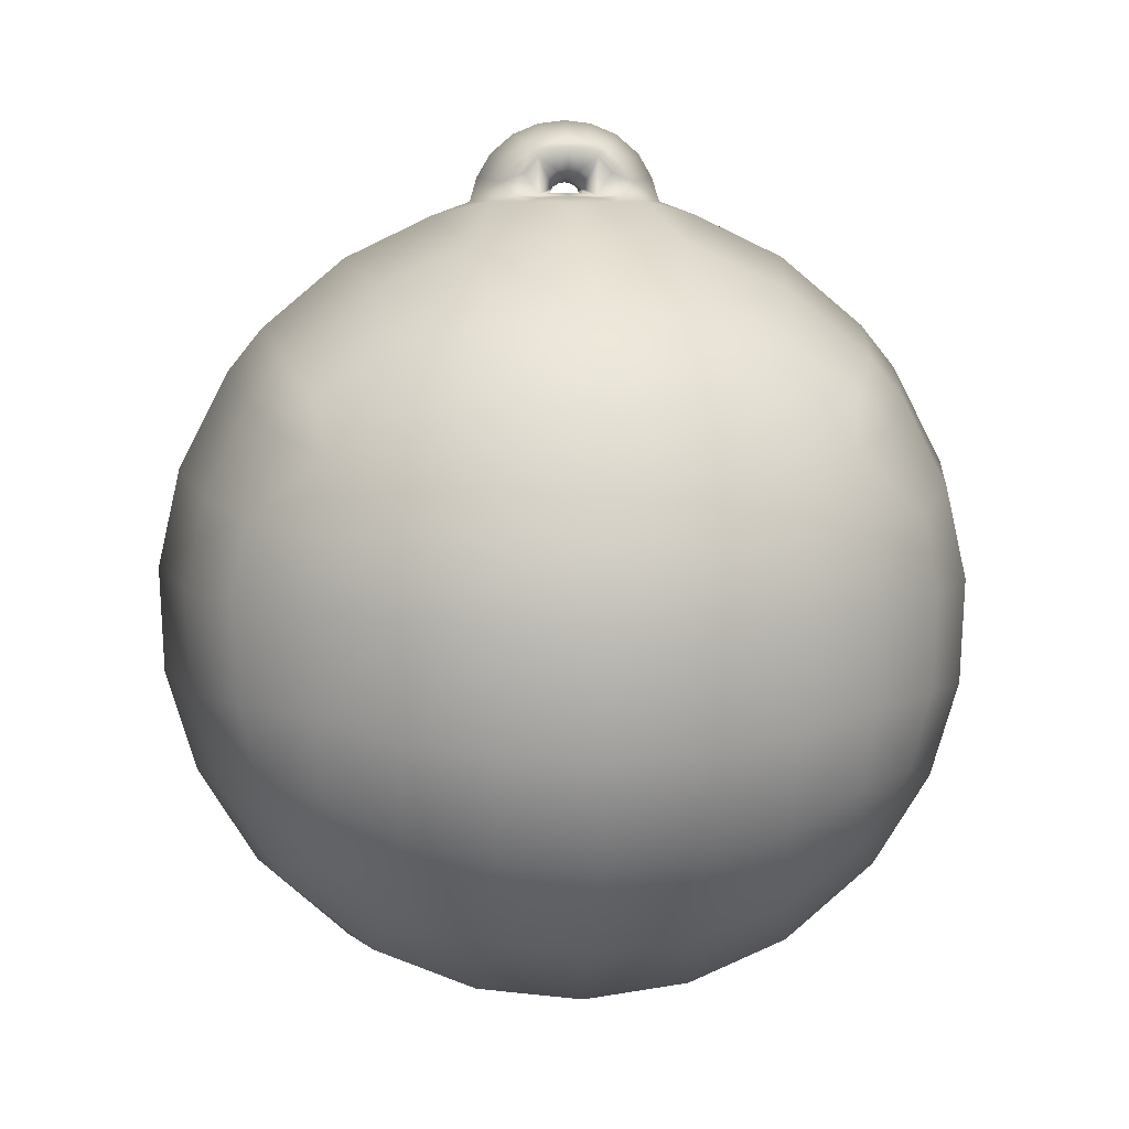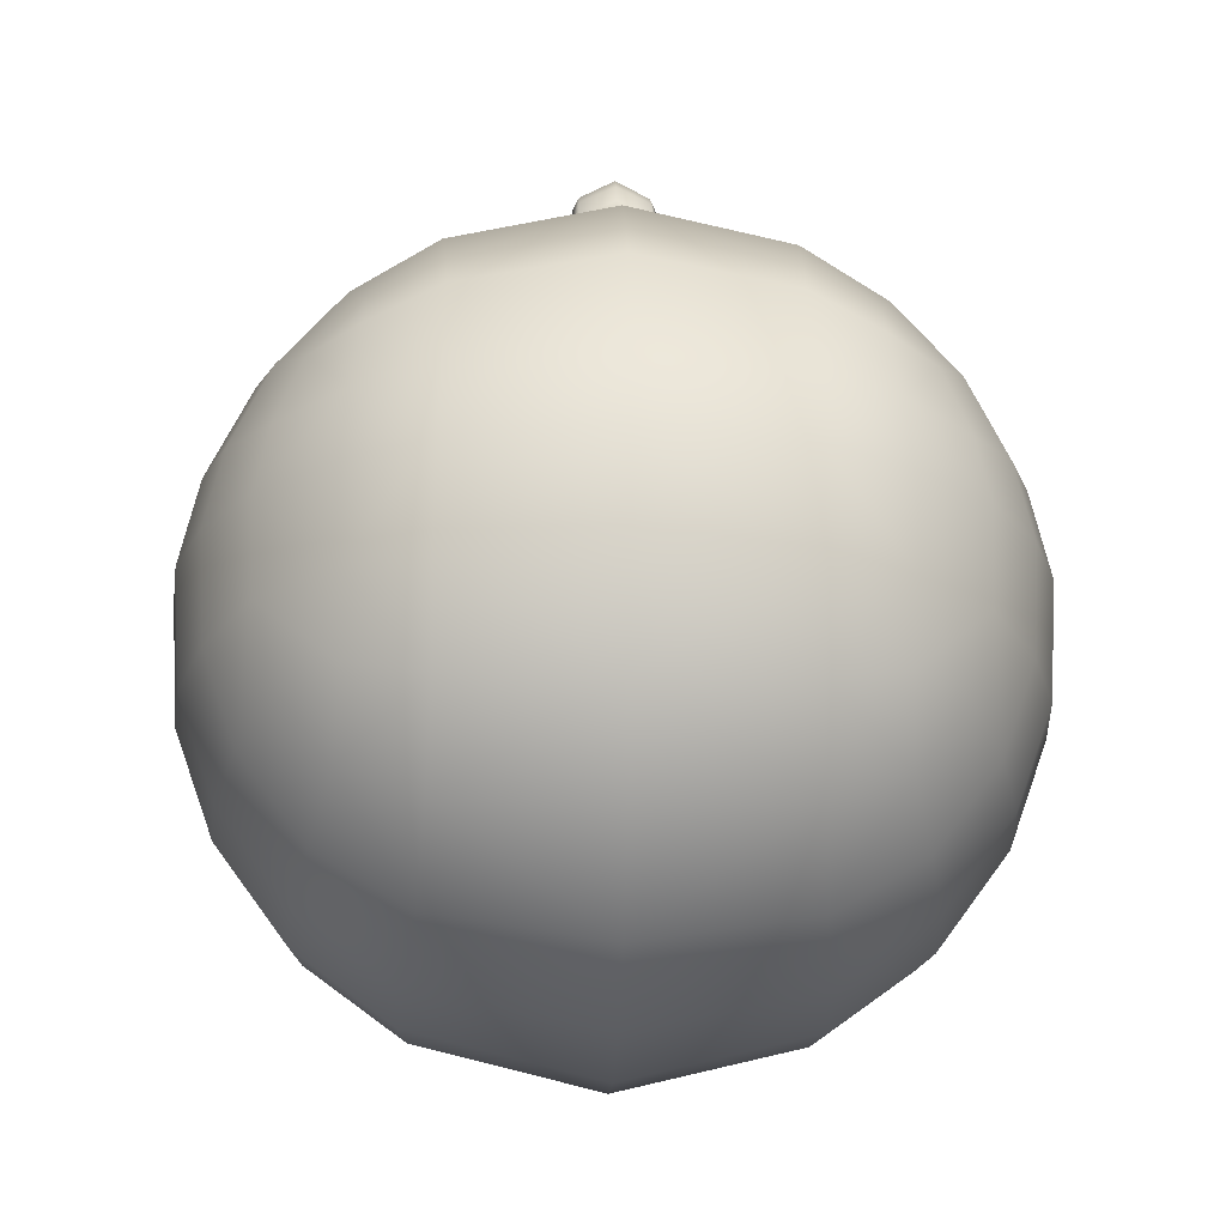
<metadata>
{"format":"obj","ext":"obj","renderer":"f3d","projection":"perspective","resolution":1024,"background":"white","views":[{"elev":7.8,"azim":174.6,"up":"+Y"},{"elev":-21.8,"azim":87.8,"up":"+Y"}]}
</metadata>
<code>
g Wrecking_ball_06_MO
v 0.1392 3.767 -0.2355
v 0.2468 3.776 -0.1873
v 0.1319 3.779 -0.1599
v -0.2469 3.776 -0.187
v -0.1391 3.767 -0.2353
v -0.132 3.779 -0.1598
v 0.2471 3.775 0.1858
v 0.1395 3.765 0.2343
v 0.1324 3.778 0.159
v -0.1392 3.765 0.2347
v -0.2468 3.776 0.187
v -0.1318 3.779 0.1605
v 4.578e-07 3.787 -0.1131
v 4.578e-07 3.787 0.1133
v -0.07659 3.787 0.1027
v -0.07662 3.787 -0.1024
v -0.132 3.779 -0.1598
v -3.502e-05 3.775 -0.184
v -0.1391 3.767 -0.2353
v 7.85e-05 3.766 -0.254
v 0.0001636 3.746 -0.3729
v -0.1937 3.749 -0.3289
v -0.2469 3.776 -0.187
v -0.3601 3.751 -0.1705
v -0.1318 3.779 0.1605
v 4.578e-07 3.787 0.1133
v 3.593e-05 3.775 0.1844
v -0.1392 3.765 0.2347
v 0.0001707 3.764 0.2532
v 0.0001849 3.744 0.372
v -0.1937 3.747 0.3286
v -0.2468 3.776 0.187
v -0.3602 3.751 0.1708
v -0.4234 2.07 1.842
v 4.578e-07 2.07 1.89
v 4.578e-07 1.504 1.853
v -0.4259 1.517 1.806
v 4.578e-07 1.008 1.674
v -0.8248 1.557 1.671
v -0.8236 2.07 1.701
v -0.4262 1.037 1.634
v 4.578e-07 0.556 1.341
v -1.186 1.619 1.451
v -1.193 2.07 1.466
v -0.8246 1.122 1.52
v -0.4389 0.597 1.308
v 4.578e-07 0.2176 0.8815
v -1.508 1.63 1.115
v -1.527 2.07 1.113
v -1.738 2.07 0.7359
v -0.8457 0.7154 1.218
v -0.4773 0.273 0.8556
v 4.578e-07 0 0
v -0.929 0.4447 0.7897
v -1.028 0.3032 7.095e-06
v -1.195 0.9344 1.112
v -1.163 1.259 1.353
v -1.421 1.278 1.089
v -1.719 1.602 0.7389
v -1.886 2.071 1.408e-05
v -1.592 1.177 0.7344
v -1.726 1.115 1.419e-05
v -1.331 0.7791 0.7558
v -1.868 1.583 1.419e-05
v -1.719 1.602 -0.7387
v -1.739 2.07 -0.7357
v -1.508 1.63 -1.114
v -1.527 2.07 -1.113
v -1.193 2.07 -1.466
v -1.452 0.6779 1.419e-05
v -1.592 1.177 -0.7342
v -1.331 0.7791 -0.7555
v -1.186 1.619 -1.45
v -0.8236 2.07 -1.701
v -1.421 1.278 -1.089
v -1.195 0.9344 -1.112
v -0.929 0.4446 -0.7895
v -0.8248 1.557 -1.671
v -0.4235 2.07 -1.842
v -1.163 1.259 -1.353
v -0.8246 1.122 -1.52
v -0.4259 1.517 -1.806
v -0.8458 0.7153 -1.217
v 4.578e-07 1.504 -1.853
v 4.578e-07 2.07 -1.89
v 4.578e-07 1.008 -1.673
v -0.4262 1.037 -1.634
v 4.578e-07 0.556 -1.34
v -0.4389 0.597 -1.308
v 4.578e-07 0.2176 -0.8813
v -0.4773 0.273 -0.8554
v -0.5229 0.07357 7.095e-06
v 0.4234 2.07 1.842
v 4.578e-07 1.504 1.853
v 4.578e-07 2.07 1.89
v 0.4259 1.517 1.806
v 4.578e-07 1.008 1.674
v 0.8248 1.557 1.671
v 0.8236 2.07 1.701
v 0.4262 1.037 1.634
v 4.578e-07 0.556 1.341
v 1.186 1.619 1.451
v 1.193 2.07 1.466
v 0.8246 1.122 1.52
v 0.4389 0.597 1.308
v 4.578e-07 0.2176 0.8815
v 1.508 1.63 1.115
v 1.527 2.07 1.113
v 1.738 2.07 0.7359
v 0.8457 0.7154 1.218
v 0.4773 0.273 0.8556
v 4.578e-07 0 0
v 0.929 0.4447 0.7897
v 1.028 0.3032 7.095e-06
v 1.195 0.9344 1.112
v 1.163 1.259 1.353
v 1.421 1.278 1.089
v 1.719 1.602 0.7389
v 1.886 2.071 1.408e-05
v 1.592 1.177 0.7344
v 1.726 1.115 1.419e-05
v 1.331 0.7792 0.7557
v 1.868 1.583 1.419e-05
v 1.719 1.602 -0.7387
v 1.738 2.07 -0.7357
v 1.508 1.63 -1.114
v 1.527 2.07 -1.113
v 1.193 2.07 -1.466
v 1.452 0.6779 1.419e-05
v 1.592 1.177 -0.7342
v 1.331 0.7791 -0.7555
v 1.186 1.619 -1.45
v 0.8236 2.07 -1.701
v 1.421 1.278 -1.089
v 1.195 0.9344 -1.112
v 0.929 0.4447 -0.7895
v 0.8248 1.557 -1.671
v 0.4235 2.07 -1.842
v 1.163 1.259 -1.353
v 0.8246 1.122 -1.52
v 0.4259 1.517 -1.806
v 0.8458 0.7154 -1.217
v 4.578e-07 1.504 -1.853
v 4.578e-07 2.07 -1.89
v 4.578e-07 1.008 -1.673
v 0.4262 1.037 -1.634
v 4.578e-07 0.556 -1.34
v 0.4389 0.597 -1.308
v 4.578e-07 0.2176 -0.8813
v 0.4773 0.273 -0.8554
v 0.5229 0.07358 7.095e-06
v -0.2009 3.879 -0.1918
v -0.2469 3.776 -0.187
v -0.132 3.779 -0.1598
v -0.1381 3.953 -0.1897
v -0.09419 3.863 -0.1759
v -0.06566 3.813 -0.09548
v -0.03686 3.831 -0.09468
v -0.07662 3.787 -0.1024
v -0.05145 3.889 -0.1763
v -0.07836 3.978 -0.1884
v 4.578e-07 3.979 -0.1906
v 4.578e-07 3.898 -0.173
v 4.578e-07 3.839 -0.09375
v 4.578e-07 3.839 -0.005778
v -0.03683 3.831 -0.0058
v -0.06554 3.813 -0.00581
v -0.07659 3.787 0.1027
v 0.2468 3.776 -0.1873
v 0.2018 3.878 -0.1917
v 0.1319 3.779 -0.1599
v 0.1381 3.953 -0.1896
v 0.09429 3.863 -0.1758
v 0.06609 3.813 -0.09522
v 0.03688 3.831 -0.09467
v 0.07664 3.786 -0.1022
v 0.05146 3.889 -0.1763
v 0.07836 3.978 -0.1883
v 4.578e-07 3.979 -0.1906
v 4.578e-07 3.898 -0.173
v 4.578e-07 3.839 -0.09375
v 4.578e-07 3.839 -0.005778
v 0.03684 3.831 -0.005792
v 0.06603 3.813 -0.005824
v 0.07665 3.786 0.1025
v 0.07836 3.978 0.1887
v 4.578e-07 3.979 0.191
v 4.578e-07 4.043 0.1593
v 0.09345 4.033 0.1584
v 0.1794 3.999 0.1599
v 0.1381 3.953 0.19
v 4.578e-07 4.119 5.676e-05
v 0.202 3.879 0.1922
v 0.122 4.104 5.676e-05
v 0.09343 4.033 -0.1581
v 0.1794 3.998 -0.1595
v 4.578e-07 4.043 -0.1589
v 0.07836 3.978 -0.1883
v 4.578e-07 3.979 -0.1906
v 0.1381 3.953 -0.1896
v 0.2018 3.878 -0.1917
v 0.2396 4.054 6.385e-05
v 0.3422 3.966 5.676e-05
v 0.2498 3.933 0.1643
v 0.2497 3.932 -0.1639
v 0.3056 3.839 0.1645
v 0.2471 3.775 0.1858
v 0.3602 3.751 0.1707
v 0.4387 3.747 4.257e-05
v 0.4059 3.858 4.257e-05
v 0.3055 3.838 -0.1641
v 0.2468 3.776 -0.1873
v 0.3601 3.751 -0.1705
v -0.07836 3.978 0.1887
v 4.578e-07 4.043 0.1593
v 4.578e-07 3.979 0.191
v -0.09345 4.033 0.1584
v -0.1794 3.999 0.1599
v -0.1381 3.953 0.1899
v 4.578e-07 4.119 5.676e-05
v -0.2012 3.879 0.1918
v -0.122 4.104 5.676e-05
v -0.09344 4.033 -0.1581
v -0.1794 3.999 -0.1596
v 4.578e-07 4.043 -0.1589
v -0.07836 3.978 -0.1884
v 4.578e-07 3.979 -0.1906
v -0.1381 3.953 -0.1897
v -0.2009 3.879 -0.1918
v -0.2396 4.054 6.385e-05
v -0.3422 3.966 5.676e-05
v -0.2498 3.933 0.1642
v -0.2497 3.932 -0.1639
v -0.3056 3.839 0.1644
v -0.2468 3.776 0.187
v -0.3602 3.751 0.1708
v -0.4396 3.749 4.257e-05
v -0.4056 3.858 4.257e-05
v -0.3055 3.838 -0.1641
v -0.2469 3.776 -0.187
v -0.3601 3.751 -0.1705
v -0.2468 3.776 0.187
v -0.2012 3.879 0.1918
v -0.1318 3.779 0.1605
v -0.1381 3.953 0.1899
v -0.0945 3.862 0.1758
v -0.06541 3.813 0.09586
v -0.07659 3.787 0.1027
v -0.06554 3.813 -0.00581
v -0.03683 3.831 -0.0058
v -0.05145 3.889 0.1766
v -0.07836 3.978 0.1887
v 4.578e-07 3.979 0.191
v 4.578e-07 3.898 0.1735
v -0.0368 3.83 0.09498
v 4.578e-07 3.839 0.09397
v 4.578e-07 3.839 -0.005778
v 0.202 3.879 0.1922
v 0.2471 3.775 0.1858
v 0.1324 3.778 0.159
v 0.1381 3.953 0.19
v 0.094 3.863 0.1763
v 0.06596 3.813 0.09554
v 0.07665 3.786 0.1025
v 0.06603 3.813 -0.005824
v 0.03684 3.831 -0.005792
v 0.05143 3.889 0.1768
v 0.07836 3.978 0.1887
v 4.578e-07 3.979 0.191
v 4.578e-07 3.898 0.1735
v 0.0368 3.83 0.09498
v 4.578e-07 3.839 0.09397
v 4.578e-07 3.839 -0.005778
v -0.1937 3.749 -0.3289
v 0.0001016 3.6 -0.7371
v 0.0001636 3.746 -0.3729
v -0.471 3.568 -0.7486
v -0.3601 3.751 -0.1705
v 4.578e-07 3.306 -1.261
v -0.6111 3.686 2.128e-05
v -0.4396 3.749 4.257e-05
v -0.9045 3.378 -0.7501
v -1.015 3.492 1.419e-05
v -0.4352 3.267 -1.229
v -1.296 3.07 -0.7222
v -1.396 3.173 1.419e-05
v -1.555 2.974 2.128e-05
v -0.425 2.904 -1.544
v 2.174e-05 2.935 -1.581
v 4.578e-07 2.489 -1.797
v -0.4235 2.475 -1.751
v 4.578e-07 2.07 -1.89
v -0.4235 2.07 -1.842
v -0.8236 2.07 -1.701
v -0.818 2.436 -1.619
v -0.8148 2.821 -1.436
v -1.17 2.379 -1.407
v -1.193 2.07 -1.466
v -0.8337 3.155 -1.139
v -1.463 2.409 -1.085
v -1.527 2.07 -1.113
v -1.739 2.07 -0.7357
v -1.126 2.707 -1.287
v -1.176 2.937 -1.055
v -1.307 2.768 -1.055
v -1.445 2.885 -0.7169
v -1.65 2.479 -0.7214
v -1.784 2.528 2.128e-05
v -1.886 2.071 1.408e-05
v 0.1941 3.747 0.3286
v 9.082e-05 3.598 0.7378
v 0.0001849 3.744 0.372
v 0.471 3.568 0.7488
v 0.3602 3.751 0.1707
v 0.6111 3.686 2.128e-05
v 0.4387 3.747 4.257e-05
v 0.3601 3.751 -0.1705
v 4.578e-07 3.306 1.261
v 0.471 3.568 -0.7486
v 0.194 3.749 -0.3292
v 0.0001016 3.6 -0.7371
v 0.0001636 3.746 -0.3729
v 4.578e-07 3.306 -1.261
v 0.4352 3.267 1.229
v 0.9045 3.378 0.7503
v 0.425 2.904 1.544
v 2.174e-05 2.935 1.581
v 4.578e-07 2.489 1.797
v 0.4234 2.475 1.752
v 4.578e-07 2.07 1.89
v 0.4234 2.07 1.842
v 0.8236 2.07 1.701
v 0.818 2.436 1.619
v 0.8147 2.821 1.436
v 1.17 2.379 1.407
v 1.193 2.07 1.466
v 0.8337 3.155 1.14
v 1.463 2.409 1.086
v 1.527 2.07 1.113
v 1.738 2.07 0.7359
v 1.126 2.707 1.287
v 1.176 2.937 1.055
v 1.307 2.768 1.055
v 1.65 2.479 0.7216
v 1.445 2.885 0.7171
v 1.555 2.974 2.128e-05
v 1.784 2.528 2.128e-05
v 1.886 2.071 1.408e-05
v 1.738 2.07 -0.7357
v 1.296 3.07 0.7225
v 1.65 2.479 -0.7214
v 1.015 3.492 1.419e-05
v 1.463 2.409 -1.085
v 1.527 2.07 -1.113
v 1.193 2.07 -1.466
v 1.396 3.173 1.419e-05
v 0.9045 3.378 -0.7501
v 1.296 3.07 -0.7222
v 1.445 2.885 -0.7168
v 1.307 2.768 -1.055
v 1.176 2.937 -1.055
v 1.17 2.379 -1.407
v 0.8236 2.07 -1.701
v 1.126 2.707 -1.287
v 0.4352 3.267 -1.229
v 0.8337 3.155 -1.139
v 0.8148 2.821 -1.436
v 0.425 2.904 -1.544
v 2.174e-05 2.935 -1.581
v 4.578e-07 2.489 -1.797
v 0.818 2.436 -1.619
v 0.4235 2.475 -1.751
v 4.578e-07 2.07 -1.89
v 0.4235 2.07 -1.842
v 0.1941 3.747 0.3286
v 0.2471 3.775 0.1858
v 0.3602 3.751 0.1707
v 0.1395 3.765 0.2343
v 0.0001849 3.744 0.372
v 0.0001707 3.764 0.2532
v 3.593e-05 3.775 0.1844
v 0.1324 3.778 0.159
v 4.578e-07 3.787 0.1133
v 0.07665 3.786 0.1025
v 4.578e-07 3.787 -0.1131
v 0.07664 3.786 -0.1022
v 0.1319 3.779 -0.1599
v -3.502e-05 3.775 -0.184
v 0.1392 3.767 -0.2355
v 7.85e-05 3.766 -0.254
v 0.0001636 3.746 -0.3729
v 0.194 3.749 -0.3292
v 0.2468 3.776 -0.1873
v 0.3601 3.751 -0.1705
v -0.3602 3.751 0.1708
v -0.6111 3.686 2.128e-05
v -0.4396 3.749 4.257e-05
v -0.471 3.568 0.7489
v -0.1937 3.747 0.3286
v 9.082e-05 3.598 0.7378
v 0.0001849 3.744 0.372
v 4.578e-07 3.306 1.261
v -0.9045 3.378 0.7503
v -1.015 3.492 1.419e-05
v -0.4352 3.267 1.229
v -1.296 3.07 0.7225
v -1.396 3.173 1.419e-05
v -1.555 2.974 2.128e-05
v -0.425 2.904 1.544
v 2.174e-05 2.935 1.581
v 4.578e-07 2.489 1.797
v -0.4234 2.475 1.752
v 4.578e-07 2.07 1.89
v -0.4234 2.07 1.842
v -0.8236 2.07 1.701
v -0.818 2.436 1.619
v -0.8147 2.821 1.436
v -1.17 2.379 1.407
v -1.193 2.07 1.466
v -0.8337 3.155 1.14
v -1.463 2.409 1.086
v -1.527 2.07 1.113
v -1.738 2.07 0.7359
v -1.126 2.707 1.287
v -1.176 2.937 1.055
v -1.307 2.768 1.055
v -1.445 2.885 0.7171
v -1.65 2.479 0.7217
v -1.784 2.528 2.128e-05
v -1.886 2.071 1.408e-05
g Wrecking_ball_06_MO_0
f 3 2 1
f 6 5 4
f 9 8 7
f 12 11 10
f 15 14 13
f 16 15 13
f 16 13 17
f 13 18 17
f 19 17 18
f 20 19 18
f 20 21 19
f 21 22 19
f 23 19 22
f 24 23 22
f 26 15 25
f 27 26 25
f 27 25 28
f 29 27 28
f 29 28 30
f 28 31 30
f 31 28 32
f 33 31 32
f 36 35 34
f 37 36 34
f 38 36 37
f 39 37 34
f 40 39 34
f 41 38 37
f 42 38 41
f 39 40 43
f 40 44 43
f 39 45 37
f 45 41 37
f 39 43 45
f 46 42 41
f 47 42 46
f 43 44 48
f 44 49 48
f 49 50 48
f 45 51 41
f 51 46 41
f 52 47 46
f 53 47 52
f 51 54 46
f 54 52 46
f 54 55 52
f 51 45 56
f 51 56 54
f 43 57 45
f 45 57 56
f 58 57 43
f 48 58 43
f 57 58 56
f 50 59 48
f 59 50 60
f 58 48 61
f 58 61 56
f 48 59 61
f 61 59 62
f 56 63 54
f 61 63 56
f 54 63 55
f 61 62 63
f 64 59 60
f 59 64 62
f 65 64 60
f 64 65 62
f 66 65 60
f 65 66 67
f 66 68 67
f 68 69 67
f 63 70 55
f 62 70 63
f 65 71 62
f 65 67 71
f 70 62 72
f 70 72 55
f 62 71 72
f 69 73 67
f 69 74 73
f 67 75 71
f 75 67 73
f 72 71 76
f 71 75 76
f 72 77 55
f 72 76 77
f 74 78 73
f 78 74 79
f 80 75 73
f 75 80 76
f 80 73 81
f 73 78 81
f 80 81 76
f 82 78 79
f 81 78 82
f 81 83 76
f 76 83 77
f 84 82 79
f 85 84 79
f 84 86 82
f 87 81 82
f 86 87 82
f 83 81 87
f 86 88 87
f 89 83 87
f 88 89 87
f 77 83 89
f 88 90 89
f 91 77 89
f 90 91 89
f 55 77 91
f 90 53 91
f 92 55 91
f 53 92 91
f 55 92 52
f 92 53 52
f 95 94 93
f 94 96 93
f 94 97 96
f 96 98 93
f 98 99 93
f 97 100 96
f 97 101 100
f 99 98 102
f 103 99 102
f 104 98 96
f 100 104 96
f 102 98 104
f 101 105 100
f 101 106 105
f 103 102 107
f 108 103 107
f 109 108 107
f 110 104 100
f 105 110 100
f 106 111 105
f 106 112 111
f 113 110 105
f 111 113 105
f 114 113 111
f 104 110 115
f 115 110 113
f 116 102 104
f 116 104 115
f 116 117 102
f 117 107 102
f 117 116 115
f 118 109 107
f 109 118 119
f 107 117 120
f 120 117 115
f 118 107 120
f 118 120 121
f 122 115 113
f 122 120 115
f 122 113 114
f 121 120 122
f 118 123 119
f 123 118 121
f 123 124 119
f 124 123 121
f 124 125 119
f 125 124 126
f 127 125 126
f 128 127 126
f 129 122 114
f 129 121 122
f 130 124 121
f 126 124 130
f 121 129 131
f 131 129 114
f 130 121 131
f 132 128 126
f 133 128 132
f 134 126 130
f 126 134 132
f 130 131 135
f 134 130 135
f 136 131 114
f 135 131 136
f 137 133 132
f 133 137 138
f 134 139 132
f 139 134 135
f 132 139 140
f 137 132 140
f 140 139 135
f 137 141 138
f 137 140 141
f 142 140 135
f 142 135 136
f 141 143 138
f 143 144 138
f 145 143 141
f 140 146 141
f 146 145 141
f 140 142 146
f 147 145 146
f 142 148 146
f 148 147 146
f 142 136 148
f 149 147 148
f 136 150 148
f 150 149 148
f 136 114 150
f 112 149 150
f 114 151 150
f 151 112 150
f 151 114 111
f 112 151 111
f 154 153 152
f 152 155 154
f 155 156 154
f 156 157 154
f 157 156 158
f 157 159 154
f 156 155 160
f 156 160 158
f 155 161 160
f 161 162 160
f 162 163 160
f 160 163 158
f 163 164 158
f 164 165 158
f 165 166 158
f 158 166 167
f 157 158 167
f 157 167 159
f 159 167 168
f 171 170 169
f 172 170 171
f 173 172 171
f 174 173 171
f 173 174 175
f 176 174 171
f 172 173 177
f 177 173 175
f 178 172 177
f 179 178 177
f 180 179 177
f 180 177 175
f 181 180 175
f 182 181 175
f 183 182 175
f 183 175 184
f 175 174 184
f 174 176 184
f 184 176 185
f 188 187 186
f 189 188 186
f 190 189 186
f 191 190 186
f 188 189 192
f 191 193 190
f 189 194 192
f 194 189 190
f 194 195 192
f 195 194 196
f 195 197 192
f 197 195 198
f 195 196 198
f 199 197 198
f 196 200 198
f 201 200 196
f 202 194 190
f 194 202 196
f 203 202 190
f 202 203 196
f 193 204 190
f 204 203 190
f 205 201 196
f 203 205 196
f 193 206 204
f 206 193 207
f 208 206 207
f 208 209 206
f 210 203 204
f 206 210 204
f 203 210 205
f 209 210 206
f 211 201 205
f 210 211 205
f 210 209 211
f 211 212 201
f 209 213 211
f 213 212 211
f 216 215 214
f 215 217 214
f 217 218 214
f 218 219 214
f 217 215 220
f 221 219 218
f 222 217 220
f 217 222 218
f 223 222 220
f 222 223 224
f 225 223 220
f 223 225 226
f 224 223 226
f 225 227 226
f 228 224 226
f 228 229 224
f 222 230 218
f 230 222 224
f 230 231 218
f 231 230 224
f 232 221 218
f 231 232 218
f 229 233 224
f 233 231 224
f 234 221 232
f 234 235 221
f 236 235 234
f 237 236 234
f 231 238 232
f 238 234 232
f 238 231 233
f 238 237 234
f 229 239 233
f 239 238 233
f 237 238 239
f 239 229 240
f 241 237 239
f 241 239 240
f 244 243 242
f 245 243 244
f 246 245 244
f 247 246 244
f 248 247 244
f 249 247 248
f 249 250 247
f 245 246 251
f 252 245 251
f 253 252 251
f 254 253 251
f 246 247 255
f 251 246 255
f 254 251 255
f 250 255 247
f 256 254 255
f 256 255 250
f 257 256 250
f 260 259 258
f 258 261 260
f 261 262 260
f 262 263 260
f 263 264 260
f 263 265 264
f 266 265 263
f 262 261 267
f 261 268 267
f 268 269 267
f 269 270 267
f 263 262 271
f 262 267 271
f 267 270 271
f 271 266 263
f 270 272 271
f 271 272 266
f 272 273 266
f 276 275 274
f 275 277 274
f 278 274 277
f 277 275 279
f 280 278 277
f 280 281 278
f 277 282 280
f 282 283 280
f 284 277 279
f 282 277 284
f 282 285 283
f 285 286 283
f 287 286 285
f 284 279 288
f 279 289 288
f 289 290 288
f 290 291 288
f 290 292 291
f 292 293 291
f 291 293 294
f 288 291 295
f 295 291 294
f 284 288 296
f 296 288 295
f 295 294 297
f 296 295 297
f 294 298 297
f 299 284 296
f 299 282 284
f 297 298 300
f 298 301 300
f 300 301 302
f 303 296 297
f 299 296 303
f 303 297 300
f 299 304 282
f 304 299 303
f 304 285 282
f 305 303 300
f 304 303 305
f 306 285 304
f 305 306 304
f 306 287 285
f 305 300 307
f 306 305 307
f 287 306 307
f 307 300 302
f 308 287 307
f 308 307 302
f 309 308 302
f 312 311 310
f 311 313 310
f 314 310 313
f 315 314 313
f 315 316 314
f 316 315 317
f 313 311 318
f 315 319 317
f 319 320 317
f 320 319 321
f 322 320 321
f 321 319 323
f 324 313 318
f 313 325 315
f 325 313 324
f 324 318 326
f 318 327 326
f 327 328 326
f 328 329 326
f 328 330 329
f 330 331 329
f 329 331 332
f 326 329 333
f 333 329 332
f 324 326 334
f 334 326 333
f 333 332 335
f 334 333 335
f 332 336 335
f 337 324 334
f 337 325 324
f 335 336 338
f 336 339 338
f 338 339 340
f 341 334 335
f 337 334 341
f 341 335 338
f 342 337 341
f 337 342 325
f 343 341 338
f 342 341 343
f 344 338 340
f 343 338 344
f 343 345 342
f 345 343 344
f 346 345 344
f 347 344 340
f 347 346 344
f 348 347 340
f 347 348 349
f 345 350 342
f 342 350 325
f 345 346 350
f 351 347 349
f 346 347 351
f 325 350 352
f 325 352 315
f 353 351 349
f 354 353 349
f 354 355 353
f 346 356 350
f 350 356 352
f 352 357 315
f 357 319 315
f 356 358 352
f 356 346 358
f 358 357 352
f 359 346 351
f 346 359 358
f 360 359 351
f 353 360 351
f 358 359 361
f 359 360 361
f 358 361 357
f 355 362 353
f 355 363 362
f 364 360 353
f 364 361 360
f 362 364 353
f 319 357 365
f 319 365 323
f 361 366 357
f 366 361 364
f 357 366 365
f 367 366 364
f 367 364 362
f 365 366 367
f 323 365 368
f 368 365 367
f 369 323 368
f 370 369 368
f 371 367 362
f 368 367 371
f 363 371 362
f 372 370 368
f 372 368 371
f 372 371 363
f 373 370 372
f 374 372 363
f 374 373 372
f 377 376 375
f 376 378 375
f 379 375 378
f 380 379 378
f 380 378 381
f 378 382 381
f 383 381 382
f 384 383 382
f 383 384 385
f 384 386 385
f 385 386 387
f 388 385 387
f 388 387 389
f 390 388 389
f 390 389 391
f 389 392 391
f 392 389 393
f 394 392 393
f 397 396 395
f 396 398 395
f 398 399 395
f 399 398 400
f 401 399 400
f 400 398 402
f 403 398 396
f 404 403 396
f 398 405 402
f 398 403 405
f 406 403 404
f 407 406 404
f 407 408 406
f 402 405 409
f 410 402 409
f 411 410 409
f 412 411 409
f 413 411 412
f 414 413 412
f 414 412 415
f 412 409 416
f 412 416 415
f 409 405 417
f 409 417 416
f 415 416 418
f 416 417 418
f 419 415 418
f 405 420 417
f 403 420 405
f 419 418 421
f 422 419 421
f 422 421 423
f 417 424 418
f 417 420 424
f 418 424 421
f 425 420 403
f 420 425 424
f 406 425 403
f 424 426 421
f 424 425 426
f 406 427 425
f 427 426 425
f 408 427 406
f 421 426 428
f 426 427 428
f 427 408 428
f 421 428 423
f 408 429 428
f 428 429 423
f 429 430 423

</code>
